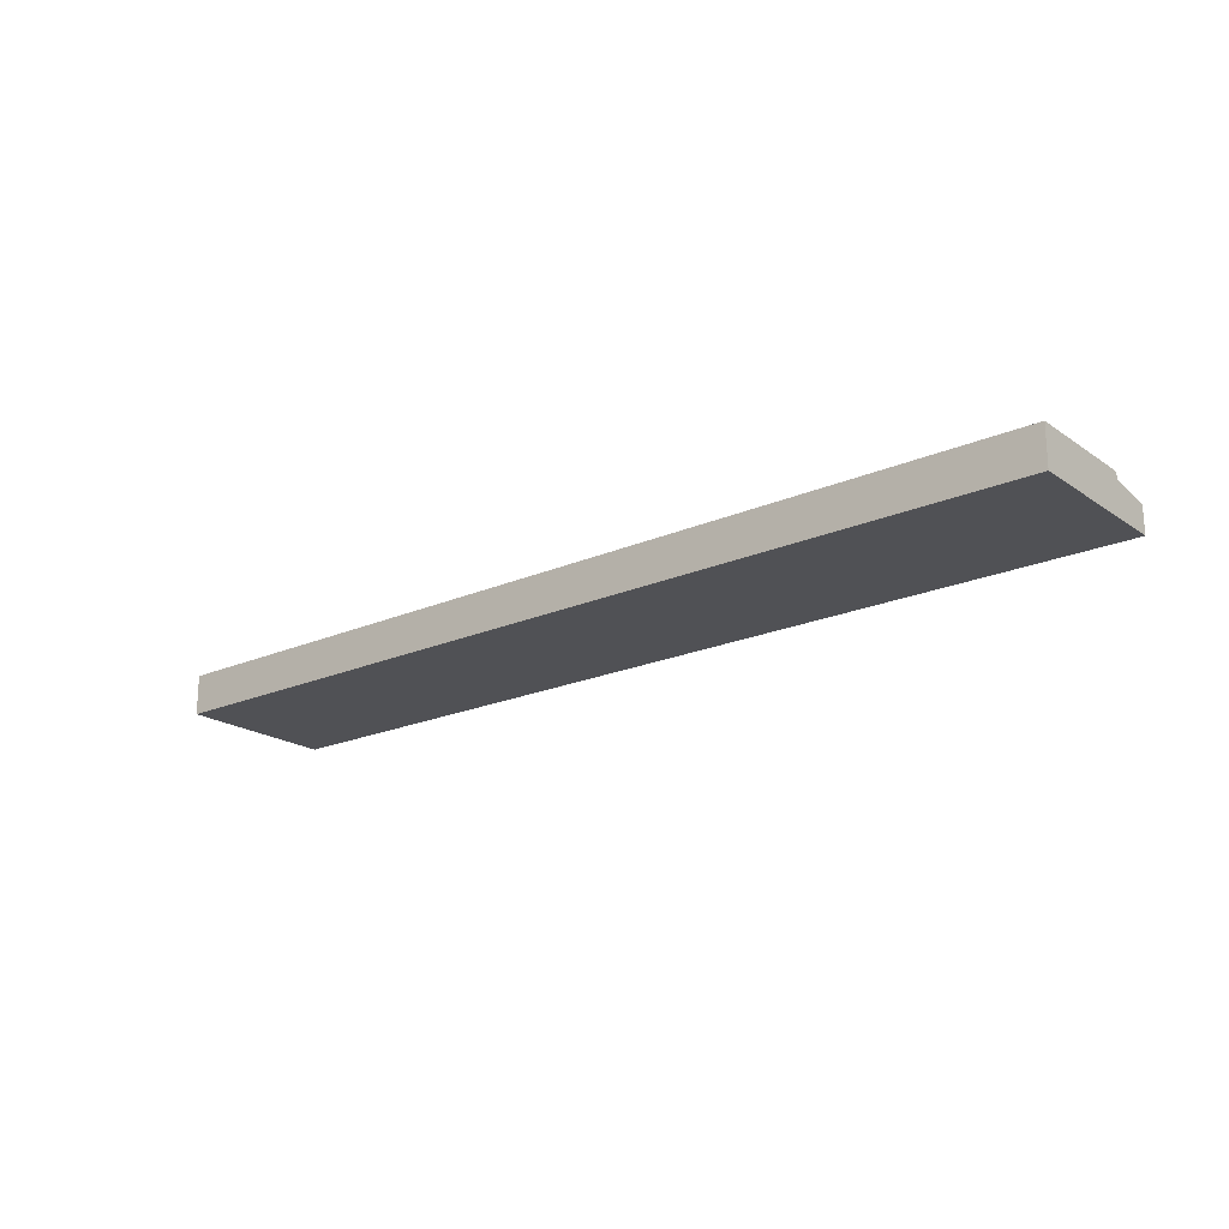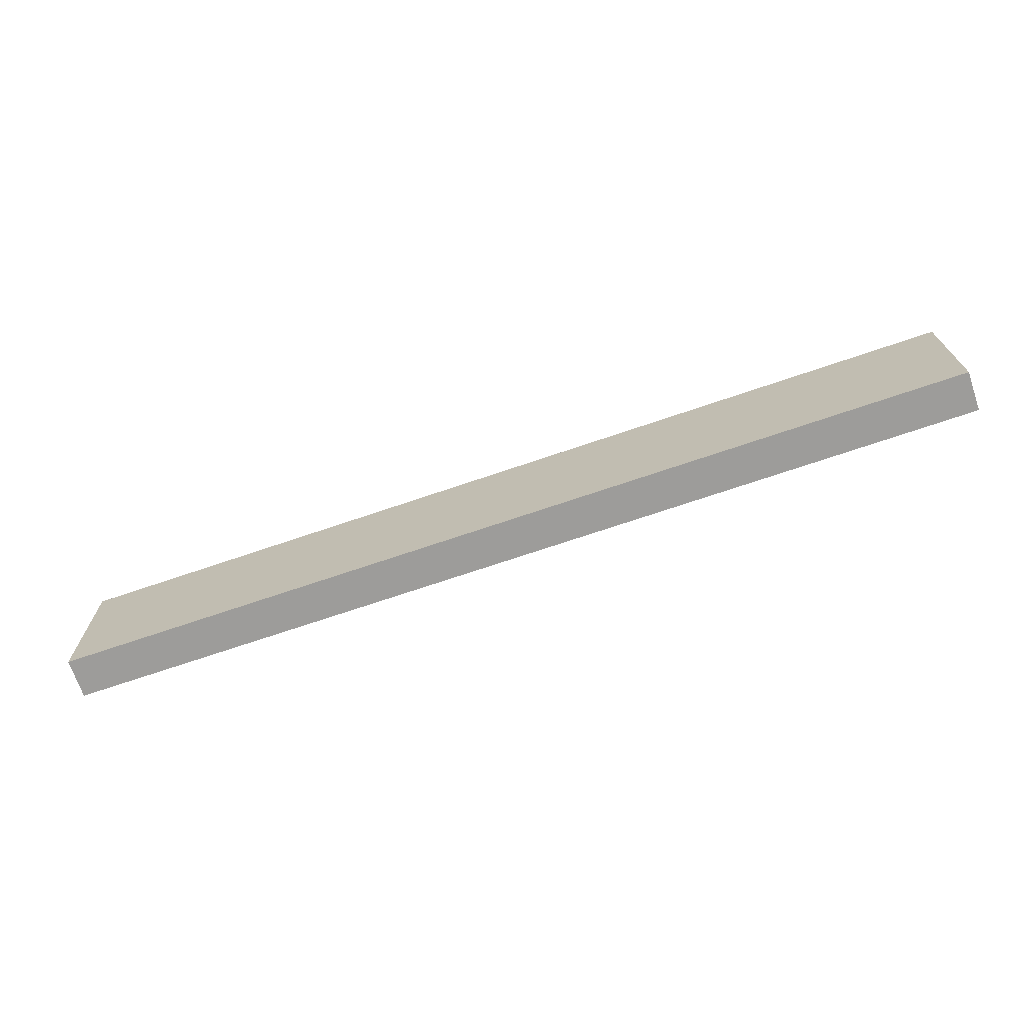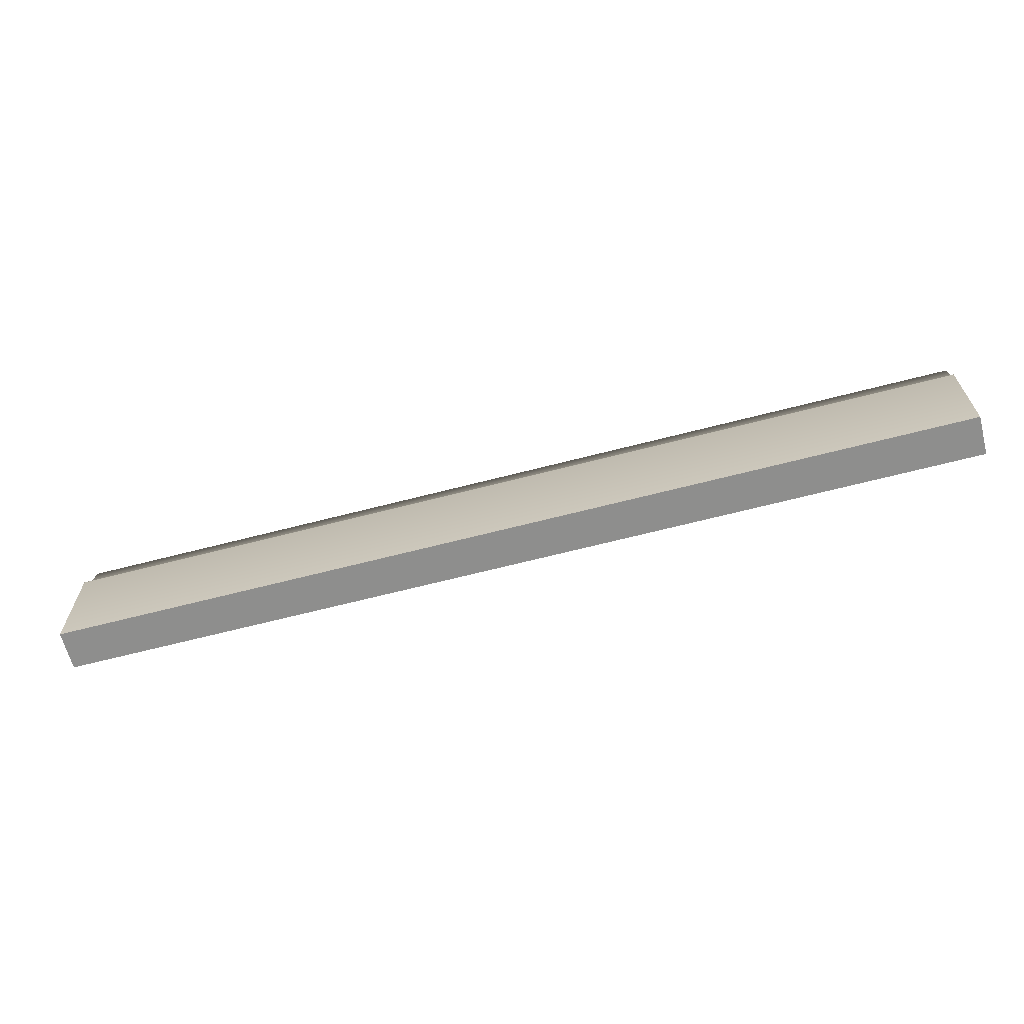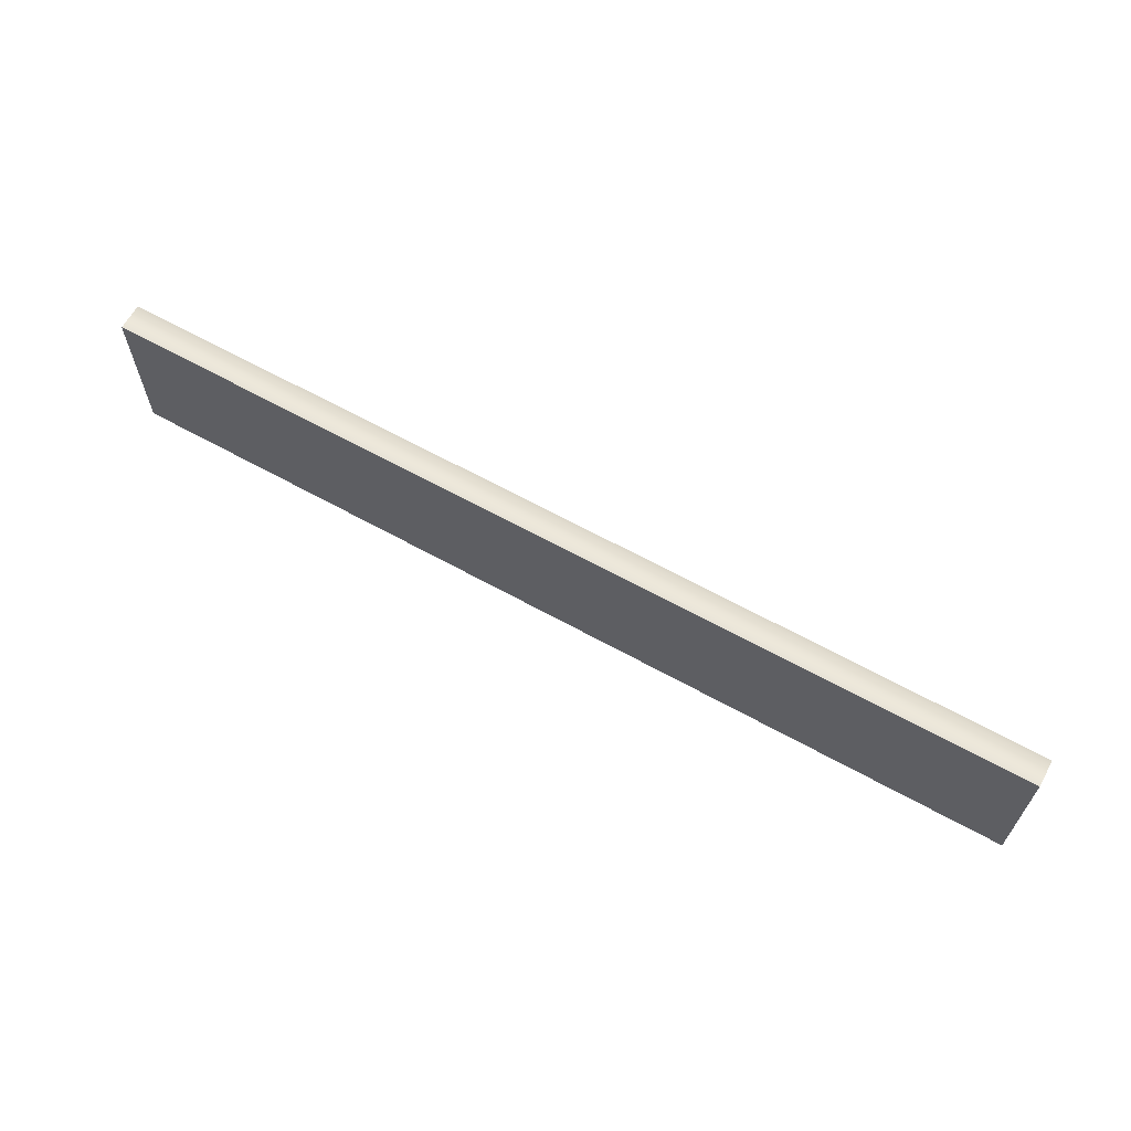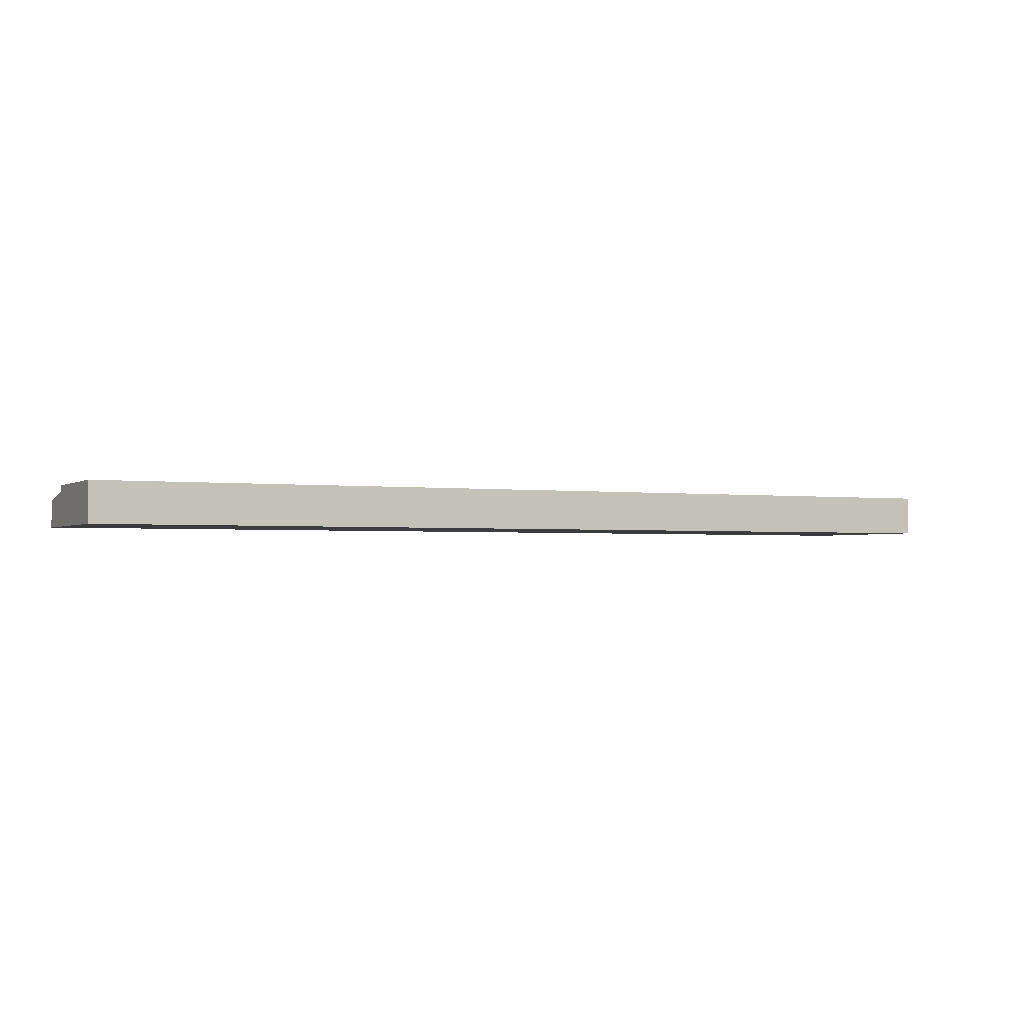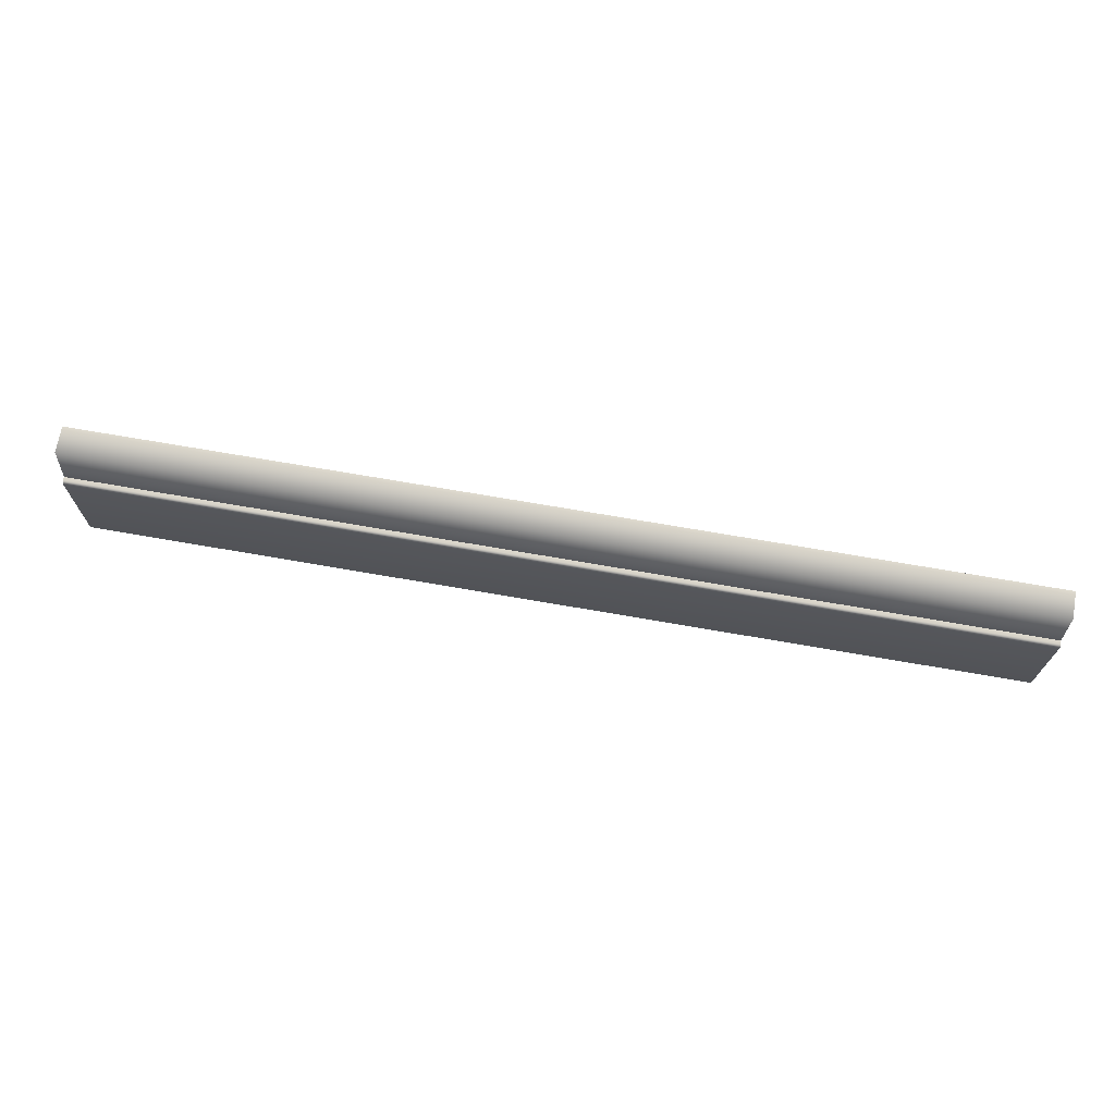
<metadata>
{"format":"obj","ext":"obj","renderer":"f3d","projection":"perspective","resolution":1024,"background":"white","views":[{"elev":-20.2,"azim":38.9,"up":"+Z"},{"elev":-70.3,"azim":-161.1,"up":"+Y"},{"elev":-64.8,"azim":14.7,"up":"+Y"},{"elev":64.0,"azim":-150.8,"up":"+Y"},{"elev":-1.9,"azim":-26.5,"up":"+Z"},{"elev":70.2,"azim":9.9,"up":"+Y"}]}
</metadata>
<code>
o TB_11_T1/TB_11_T/mesh16/mesh16-geometry#mesh16-geometry
v -0.6079 -0.4105 0.4024
v 0.626 -0.2004 0.4024
v 0.626 -0.4105 0.4024
v -0.6079 -0.2004 0.4024
v 0.626 -0.4105 0.4549
v -0.6079 -0.2568 0.4464
v -0.6079 -0.2004 0.4373
v 0.626 -0.2568 0.4464
v -0.6079 -0.4105 0.4549
v -0.6079 -0.2609 0.4549
v 0.626 -0.2004 0.4373
v 0.626 -0.2609 0.4549
v -0.6079 -0.2589 0.4543
v 0.626 -0.2589 0.4543
v -0.6079 -0.2574 0.4528
v -0.6079 -0.2568 0.4508
v 0.626 -0.2574 0.4528
v 0.626 -0.2568 0.4508
f 1 2 3
f 2 1 4
f 2 5 3
f 5 1 3
f 1 6 4
f 7 2 4
f 5 2 8
f 1 5 9
f 1 10 6
f 4 6 7
f 2 7 11
f 8 2 11
f 5 8 12
f 5 10 9
f 10 1 9
f 6 10 13
f 8 7 6
f 7 8 11
f 12 8 14
f 10 5 12
f 12 13 10
f 6 13 15
f 16 8 6
f 14 8 17
f 13 12 14
f 13 17 15
f 6 15 16
f 8 16 18
f 18 17 8
f 17 13 14
f 18 15 17
f 15 18 16
f 3 2 1
f 4 1 2
f 3 5 2
f 3 1 5
f 4 6 1
f 4 2 7
f 8 2 5
f 9 5 1
f 6 10 1
f 7 6 4
f 11 7 2
f 11 2 8
f 12 8 5
f 9 10 5
f 9 1 10
f 13 10 6
f 6 7 8
f 11 8 7
f 14 8 12
f 12 5 10
f 10 13 12
f 15 13 6
f 6 8 16
f 17 8 14
f 14 12 13
f 15 17 13
f 16 15 6
f 18 16 8
f 8 17 18
f 14 13 17
f 17 15 18
f 16 18 15

</code>
